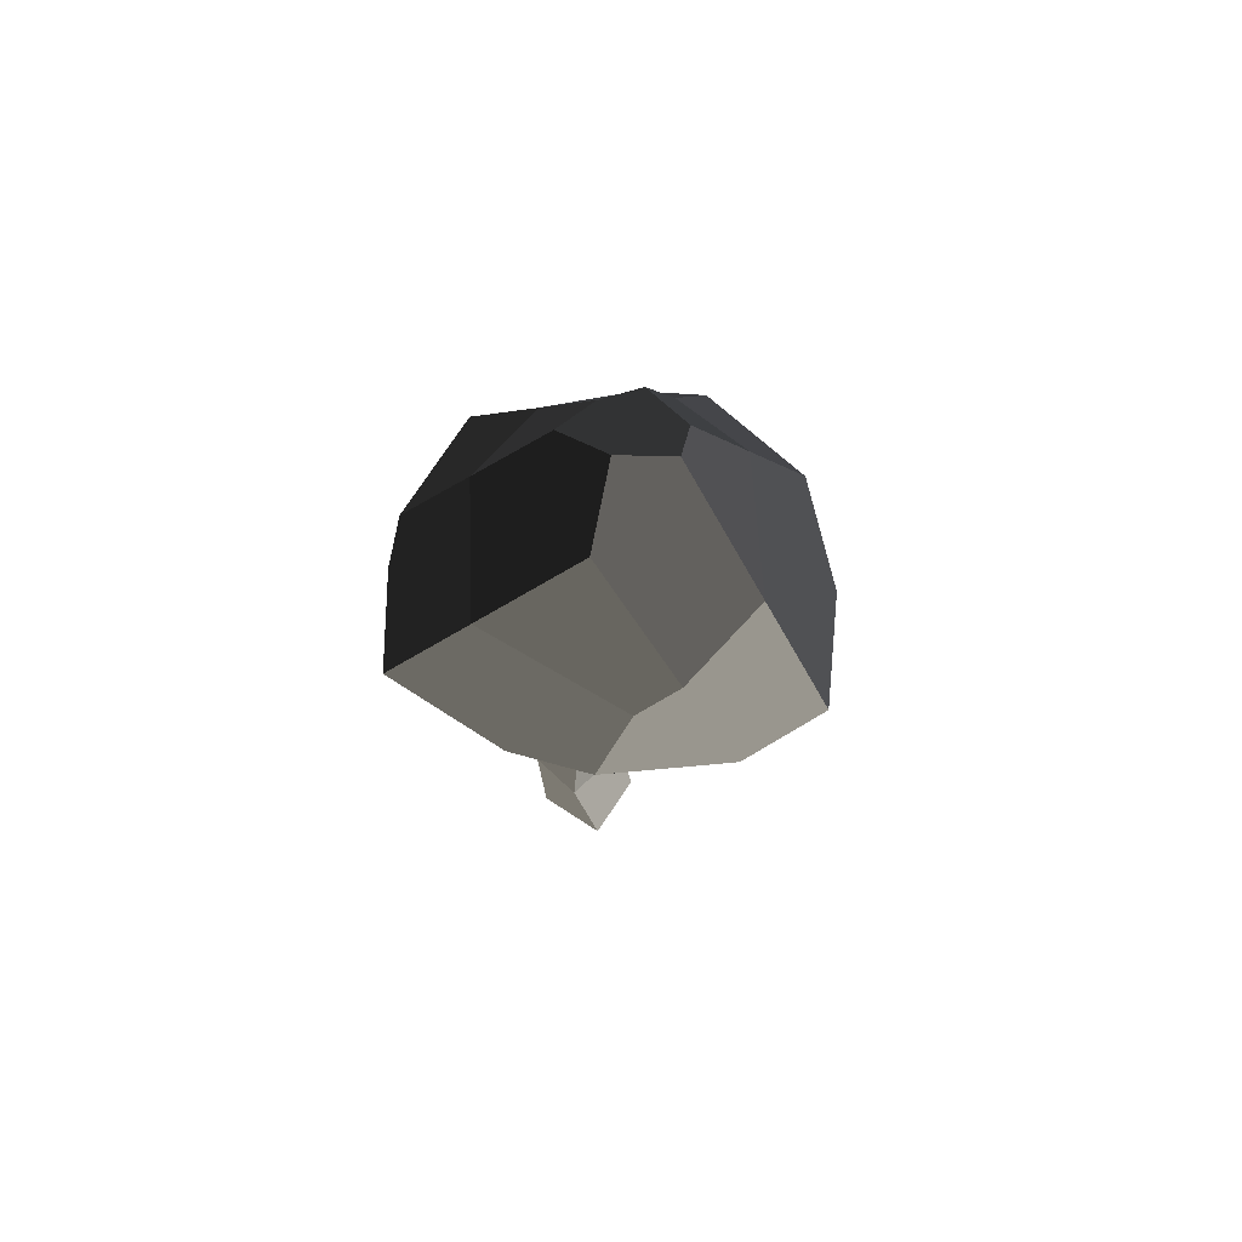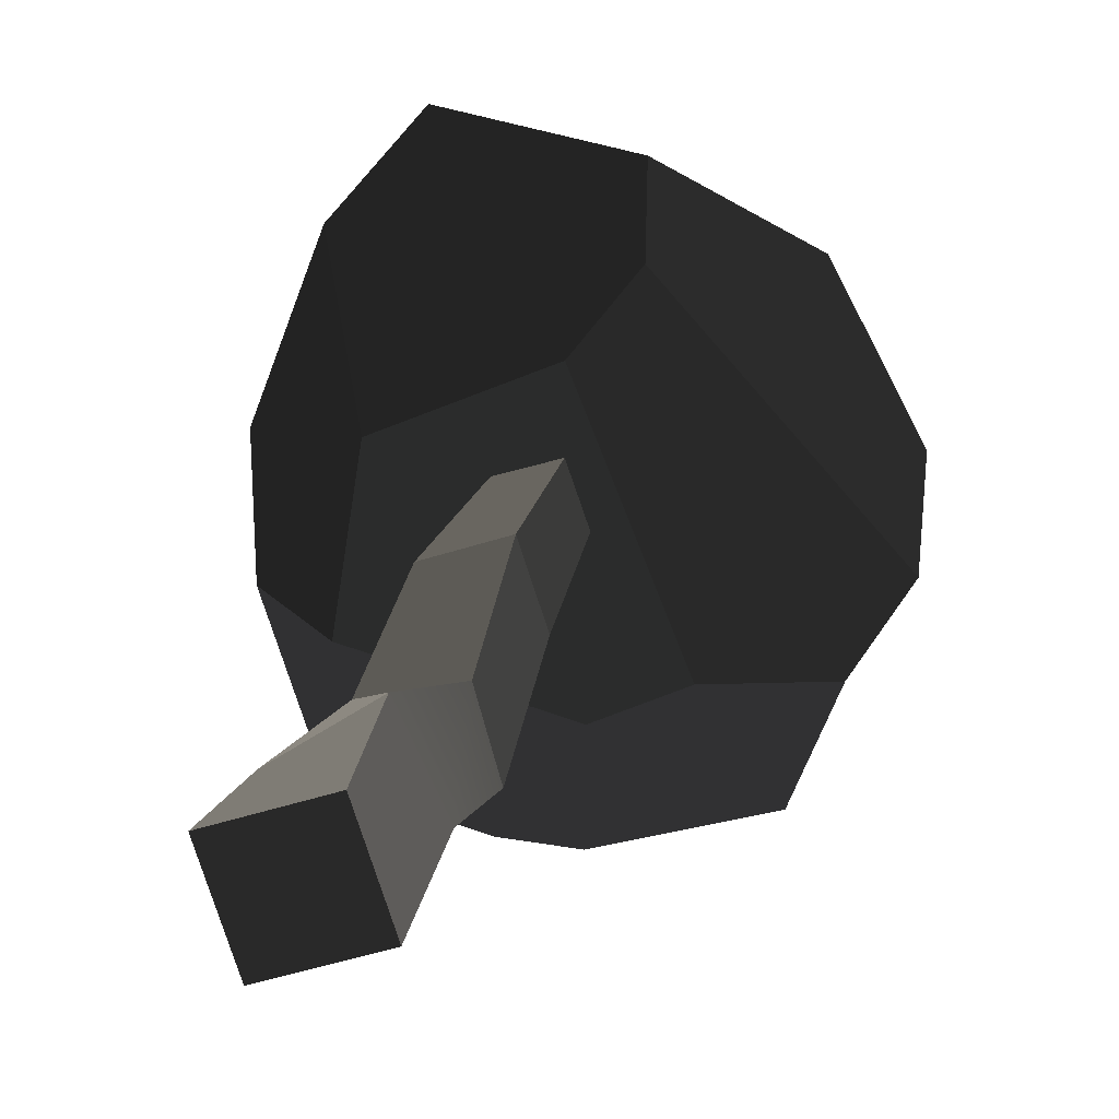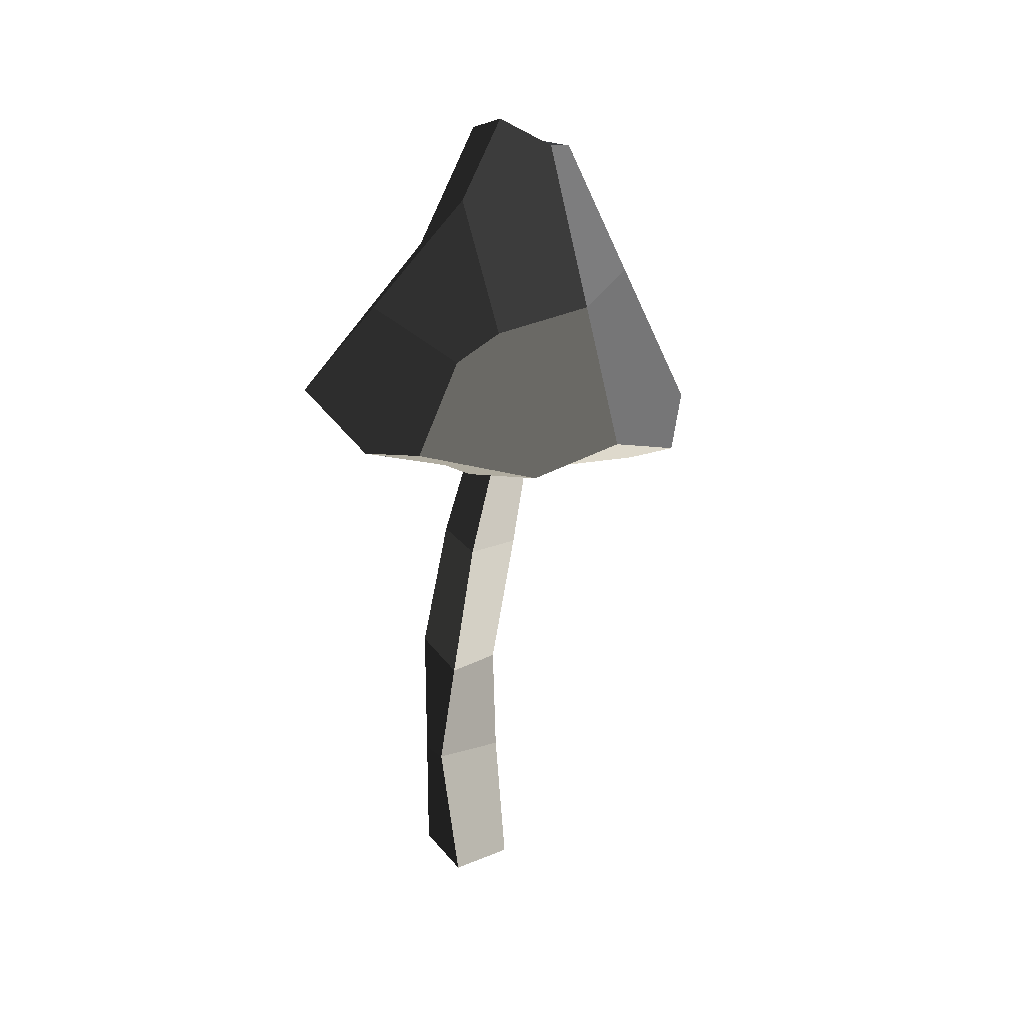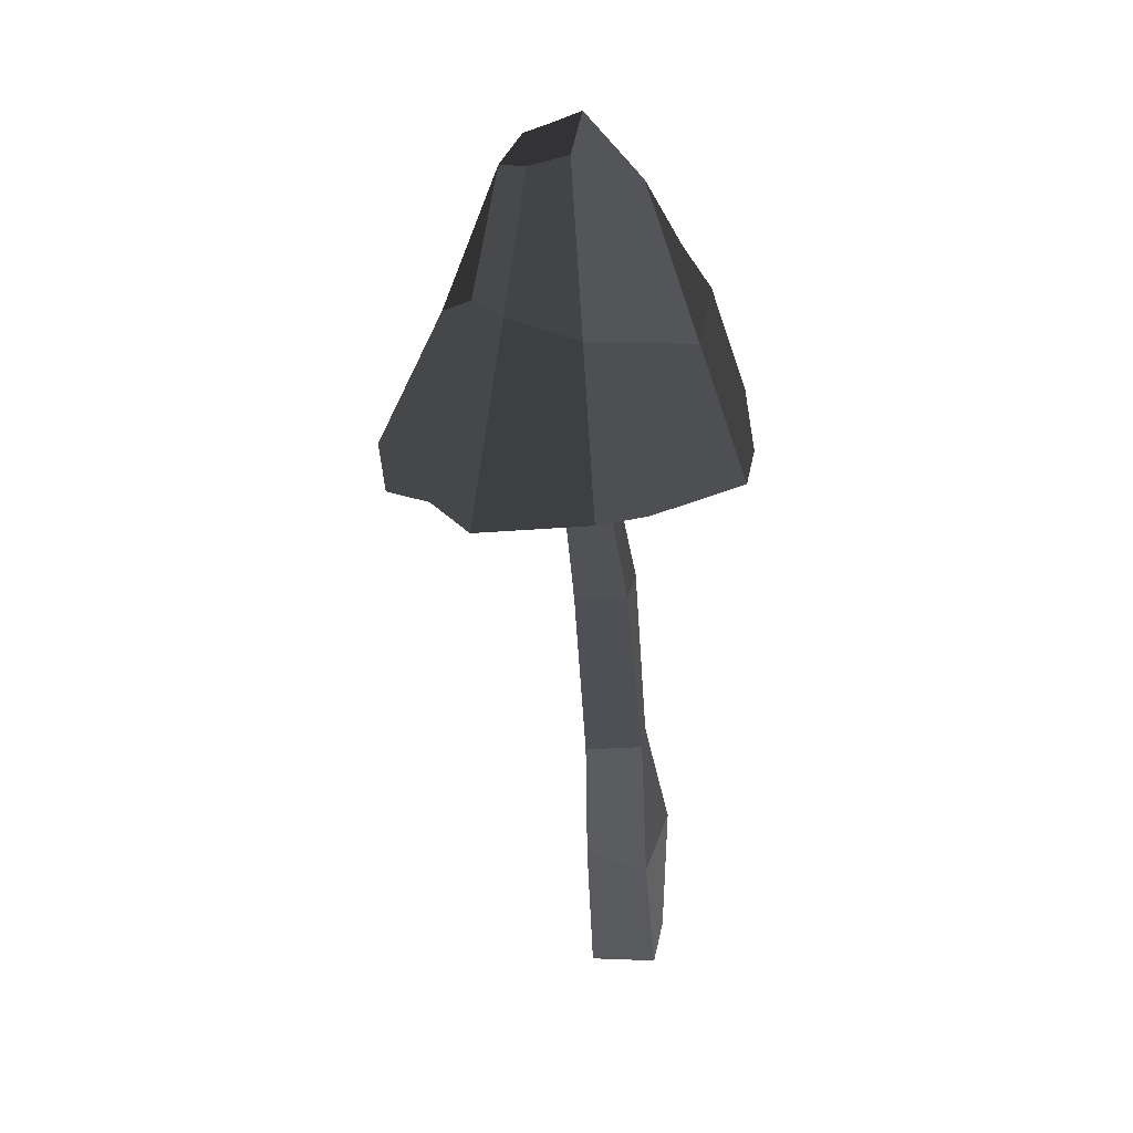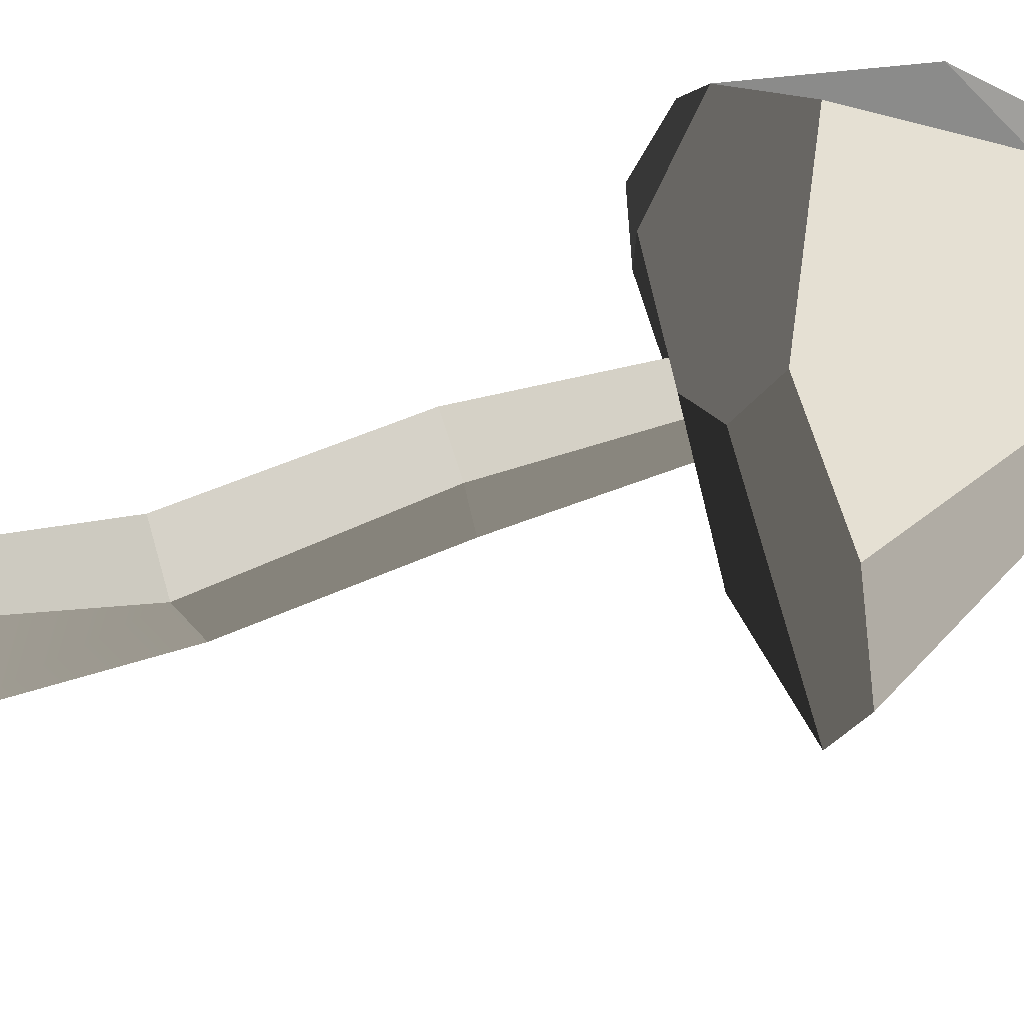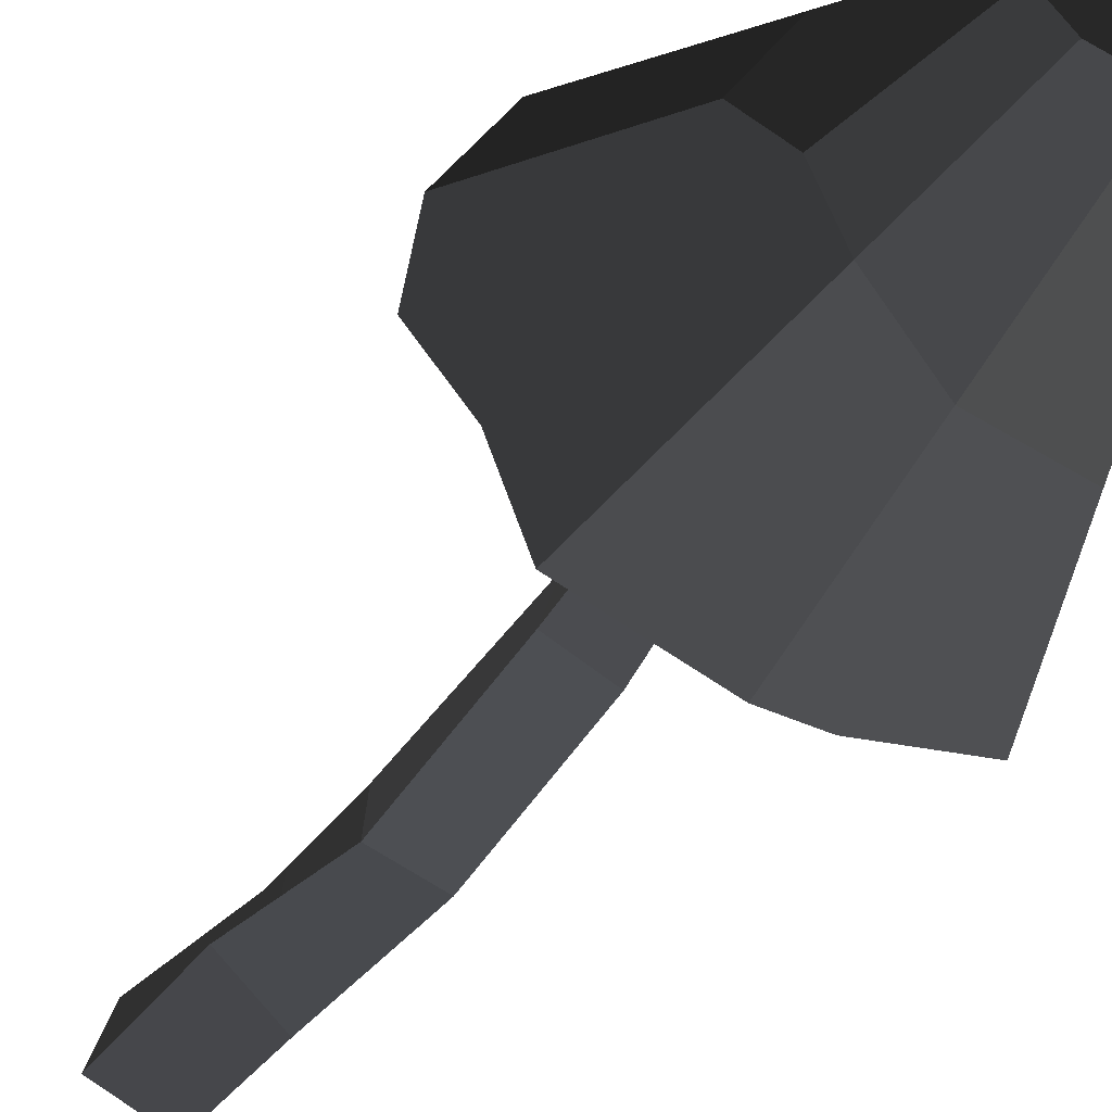
<metadata>
{"format":"obj","ext":"obj","renderer":"f3d","projection":"perspective","resolution":1024,"background":"white","views":[{"elev":73.5,"azim":105.0,"up":"+Z"},{"elev":14.2,"azim":-175.2,"up":"+Y"},{"elev":33.3,"azim":128.2,"up":"+Z"},{"elev":27.3,"azim":-7.8,"up":"+Z"},{"elev":72.7,"azim":-111.8,"up":"+Y"},{"elev":-43.5,"azim":-38.0,"up":"+Y"}]}
</metadata>
<code>
v -3.112 -3.107 0.6705
v -0.5373 3.535 0.3173
v -2.084 5.427 0.6226
v -7.536 -0.8438 0.859
v -6.112 -3.189 1.452
v 3.616 1.72 1.207
v 4.579 5.715 3.046
v 2.594 7.978 4.424
v -0.5373 3.535 0.3173
v -2.049 7.373 1.808
v -2.084 5.427 0.6226
v -0.7984 -7.103 2.074
v 1.078 -6.916 2.209
v -0.8834 -4.194 1.337
v -4.938 -5.94 1.496
v -3.112 -3.107 0.6705
v -6.112 -3.189 1.452
v -0.8834 -4.194 1.337
v 4.318 -2.62 1.538
v 3.616 1.72 1.207
v -0.5373 3.535 0.3173
v -3.112 -3.107 0.6705
v -7.652 1.545 1.722
v -5.623 5.437 1.935
v -3.756 3.682 7.79
v -7.652 1.545 1.722
v -3.756 3.682 7.79
v -5.174 0.9804 7.009
v -2.266 -0.6766 12.69
v -0.8654 -1.535 13.29
v -0.8316 -4.341 7.636
v -3.365 -2.842 8.088
v -5.623 5.437 1.935
v -2.049 7.373 1.808
v 2.594 7.978 4.424
v -3.756 3.682 7.79
v 0.9691 5.29 8.541
v 4.662 -5.964 2.752
v 5.918 -1.594 1.996
v 4.318 -2.62 1.538
v 1.078 -6.916 2.209
v -0.8834 -4.194 1.337
v 0.9691 5.29 8.541
v 4.06 3.604 8.18
v 2 0.2644 11.77
v -0.1944 0.3071 14.28
v -0.9632 2.093 13.44
v 5.918 -1.594 1.996
v 4.662 -5.964 2.752
v 3.446 -3.119 6.874
v 4.952 2.346 6.926
v 6.181 1.44 3.165
v -0.9632 2.093 13.44
v -0.1944 0.3071 14.28
v -0.8654 -1.535 13.29
v -2.266 -0.6766 12.69
v -2.07 2.097 13.08
v -3.104 0.5092 12.45
v -2.084 5.427 0.6226
v -2.049 7.373 1.808
v -5.623 5.437 1.935
v -7.536 -0.8438 0.859
v -7.652 1.545 1.722
v 5.918 -1.594 1.996
v 6.181 1.44 3.165
v 4.579 5.715 3.046
v 4.318 -2.62 1.538
v 3.616 1.72 1.207
v 1.078 -6.916 2.209
v -0.7984 -7.103 2.074
v -0.8316 -4.341 7.636
v 4.662 -5.964 2.752
v 3.446 -3.119 6.874
v -3.365 -2.842 8.088
v -4.938 -5.94 1.496
v -6.112 -3.189 1.452
v -7.536 -0.8438 0.859
v -4.25 -0.6511 7.959
v -7.652 1.545 1.722
v -5.174 0.9804 7.009
v -4.25 -0.6511 7.959
v -3.104 0.5092 12.45
v -2.266 -0.6766 12.69
v -3.365 -2.842 8.088
v -0.8316 -4.341 7.636
v -0.7984 -7.103 2.074
v -4.938 -5.94 1.496
v -3.365 -2.842 8.088
v 3.446 -3.119 6.874
v 2 0.2644 11.77
v 4.06 3.604 8.18
v 4.952 2.346 6.926
v 2 0.2644 11.77
v 3.446 -3.119 6.874
v -0.8316 -4.341 7.636
v -0.8654 -1.535 13.29
v -0.1944 0.3071 14.28
v -3.104 0.5092 12.45
v -4.25 -0.6511 7.959
v -5.174 0.9804 7.009
v -2.07 2.097 13.08
v -3.756 3.682 7.79
v 4.579 5.715 3.046
v 6.181 1.44 3.165
v 4.952 2.346 6.926
v 4.06 3.604 8.18
v 0.9691 5.29 8.541
v 2.594 7.978 4.424
v 0.9691 5.29 8.541
v -0.9632 2.093 13.44
v -2.07 2.097 13.08
v -3.756 3.682 7.79
v 0.0204 1.107 -4.102
v 1.965 0.4777 -3.913
v 0.8556 1.12 1.606
v -0.6026 1.592 1.464
v 1.965 0.4777 -3.913
v 1.331 -1.474 -3.886
v 0.3803 -0.3438 1.626
v 0.8556 1.12 1.606
v 1.331 -1.474 -3.886
v -0.6134 -0.8453 -4.076
v -1.078 0.1277 1.484
v 0.3803 -0.3438 1.626
v -0.6134 -0.8453 -4.076
v 0.0204 1.107 -4.102
v -0.6026 1.592 1.464
v -1.078 0.1277 1.484
v 3.383 0.5357 -20.71
v 0.953 1.322 -20.95
v 0.1608 -1.118 -20.92
v 2.591 -1.904 -20.68
v 0.3803 -0.3438 1.626
v -1.078 0.1277 1.484
v -0.6026 1.592 1.464
v 0.8556 1.12 1.606
v 0.1608 -1.118 -20.92
v 0.953 1.322 -20.95
v 1.126 0.9747 -14.51
v -0.07207 -0.9071 -15.78
v 0.1773 0.08045 -10.57
v -0.3149 -1.995 -10.09
v -0.3149 -1.995 -10.09
v 0.1773 0.08045 -10.57
v 0.0204 1.107 -4.102
v -0.6134 -0.8453 -4.076
v 2.591 -1.904 -20.68
v 0.1608 -1.118 -20.92
v -0.07207 -0.9071 -15.78
v 2.108 -2.257 -15.83
v 2.108 -2.257 -15.83
v -0.07207 -0.9071 -15.78
v -0.3149 -1.995 -10.09
v 1.811 -2.45 -9.876
v 1.811 -2.45 -9.876
v -0.3149 -1.995 -10.09
v -0.6134 -0.8453 -4.076
v 1.331 -1.474 -3.886
v 3.383 0.5357 -20.71
v 2.591 -1.904 -20.68
v 2.108 -2.257 -15.83
v 3.307 -0.3755 -14.57
v 3.307 -0.3755 -14.57
v 2.108 -2.257 -15.83
v 1.811 -2.45 -9.876
v 2.303 -0.374 -10.35
v 2.303 -0.374 -10.35
v 1.811 -2.45 -9.876
v 1.331 -1.474 -3.886
v 1.965 0.4777 -3.913
v 0.953 1.322 -20.95
v 3.383 0.5357 -20.71
v 3.307 -0.3755 -14.57
v 1.126 0.9747 -14.51
v 1.126 0.9747 -14.51
v 3.307 -0.3755 -14.57
v 2.303 -0.374 -10.35
v 0.1773 0.08045 -10.57
v 0.1773 0.08045 -10.57
v 2.303 -0.374 -10.35
v 1.965 0.4777 -3.913
v 0.0204 1.107 -4.102
g Magic_mushroom2_(7)_571_19
f 1 3 2
f 3 1 4
f 4 1 5
f 6 8 7
f 8 6 9
f 8 9 10
f 10 9 11
f 12 14 13
f 14 12 15
f 14 15 16
f 16 15 17
f 18 20 19
f 20 18 21
f 21 18 22
f 23 25 24
f 26 28 27
f 29 31 30
f 29 32 31
f 33 35 34
f 35 33 36
f 35 36 37
f 38 40 39
f 40 38 41
f 40 41 42
f 43 45 44
f 45 43 46
f 46 43 47
f 48 50 49
f 50 48 51
f 51 48 52
f 53 55 54
f 55 53 56
f 56 53 57
f 56 57 58
f 59 61 60
f 61 59 62
f 61 62 63
f 64 66 65
f 66 64 67
f 66 67 68
f 69 71 70
f 71 69 72
f 71 72 73
f 74 76 75
f 76 74 77
f 77 74 78
f 77 78 79
f 79 78 80
f 81 83 82
f 81 84 83
f 85 87 86
f 85 88 87
f 89 91 90
f 89 92 91
f 93 95 94
f 95 93 96
f 96 93 97
f 98 100 99
f 100 98 101
f 100 101 102
f 103 105 104
f 105 103 106
f 106 103 107
f 107 103 108
f 109 111 110
f 109 112 111
f 113 115 114
f 113 116 115
f 117 119 118
f 117 120 119
f 121 123 122
f 121 124 123
f 125 127 126
f 125 128 127
f 129 131 130
f 129 132 131
f 133 135 134
f 133 136 135
f 137 139 138
f 137 140 139
f 140 141 139
f 140 142 141
f 143 145 144
f 143 146 145
f 147 149 148
f 147 150 149
f 151 153 152
f 151 154 153
f 155 157 156
f 155 158 157
f 159 161 160
f 159 162 161
f 163 165 164
f 163 166 165
f 167 169 168
f 167 170 169
f 171 173 172
f 171 174 173
f 175 177 176
f 175 178 177
f 179 181 180
f 179 182 181

</code>
